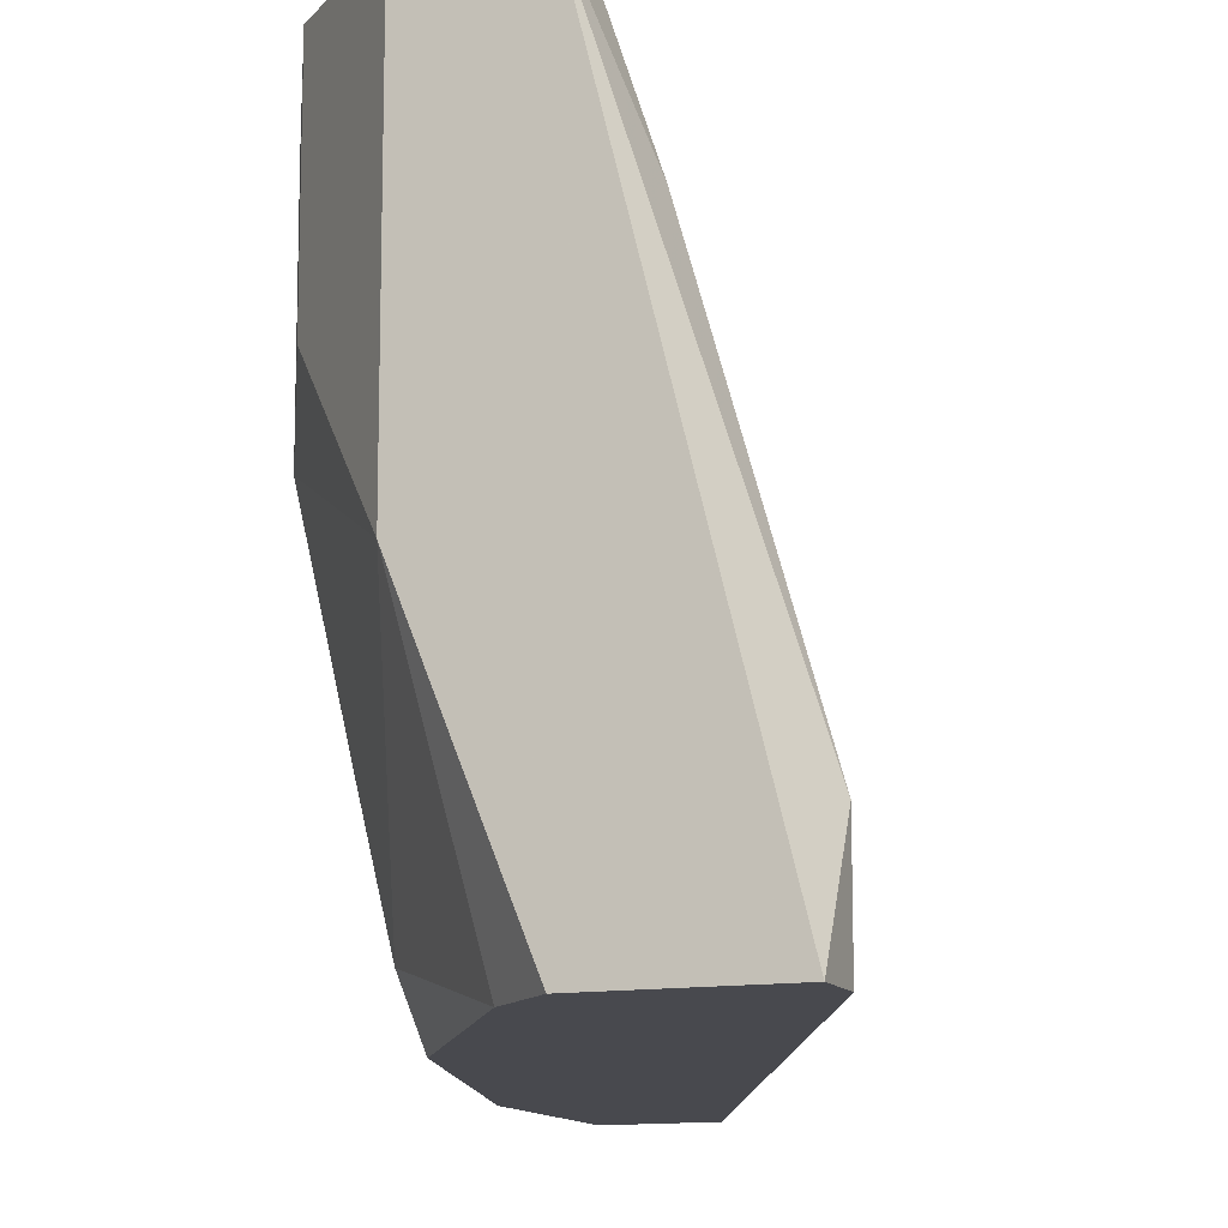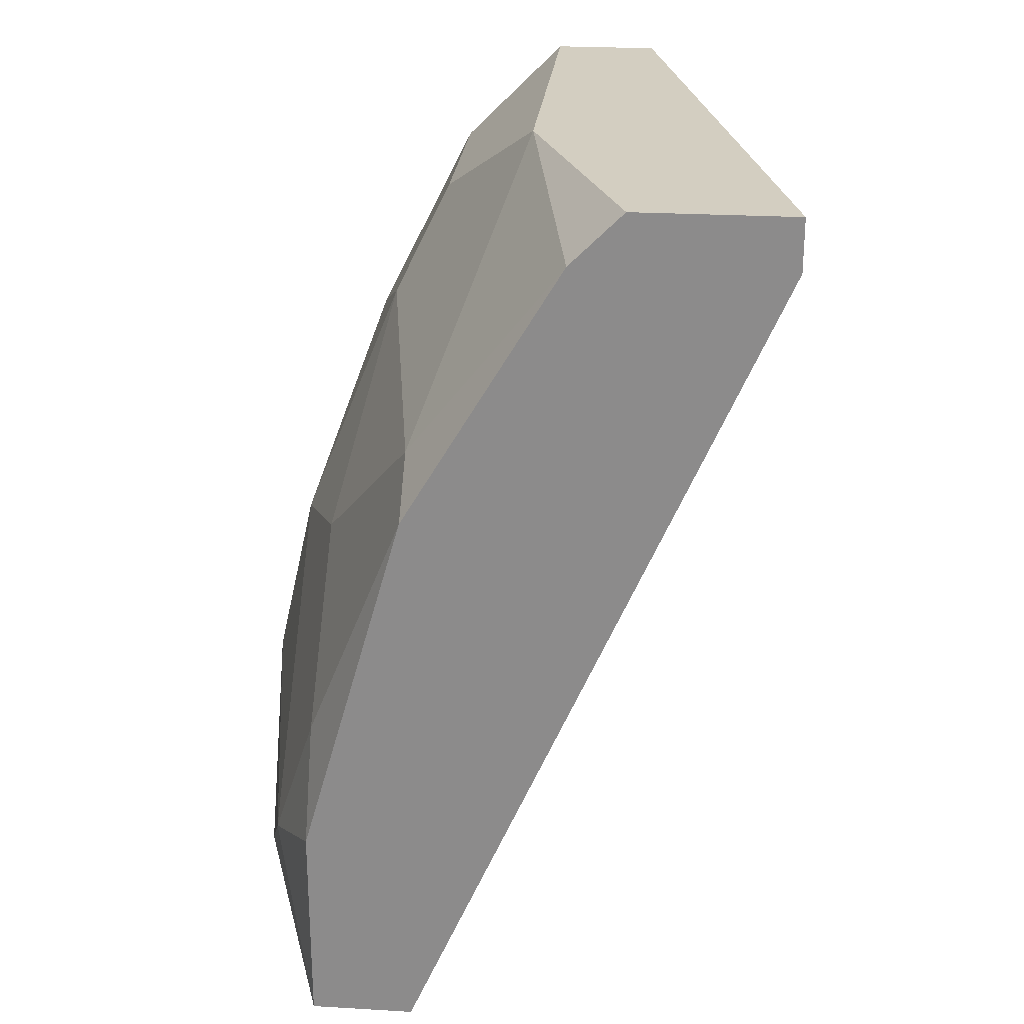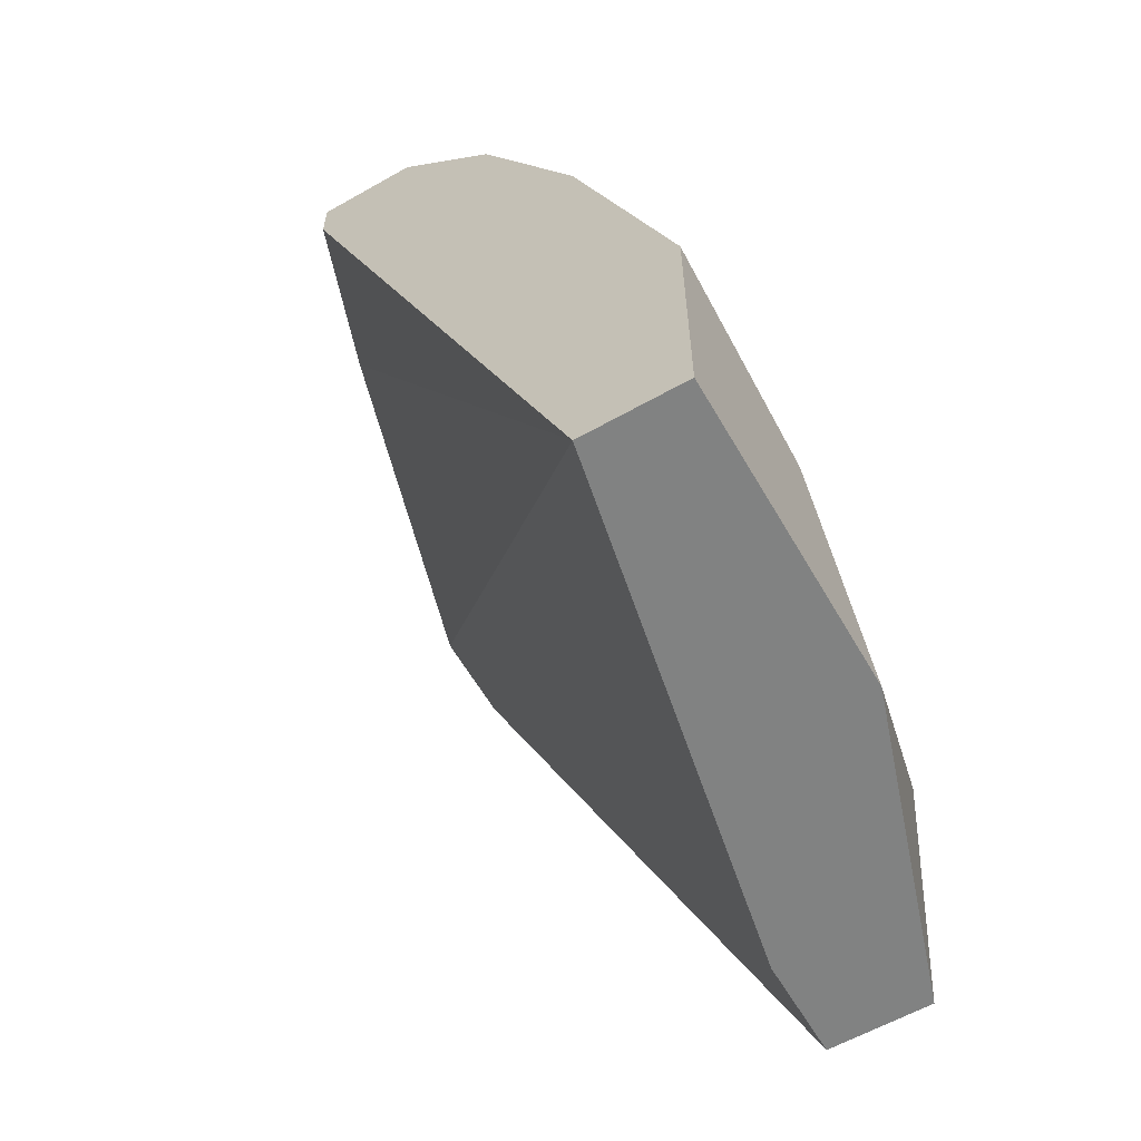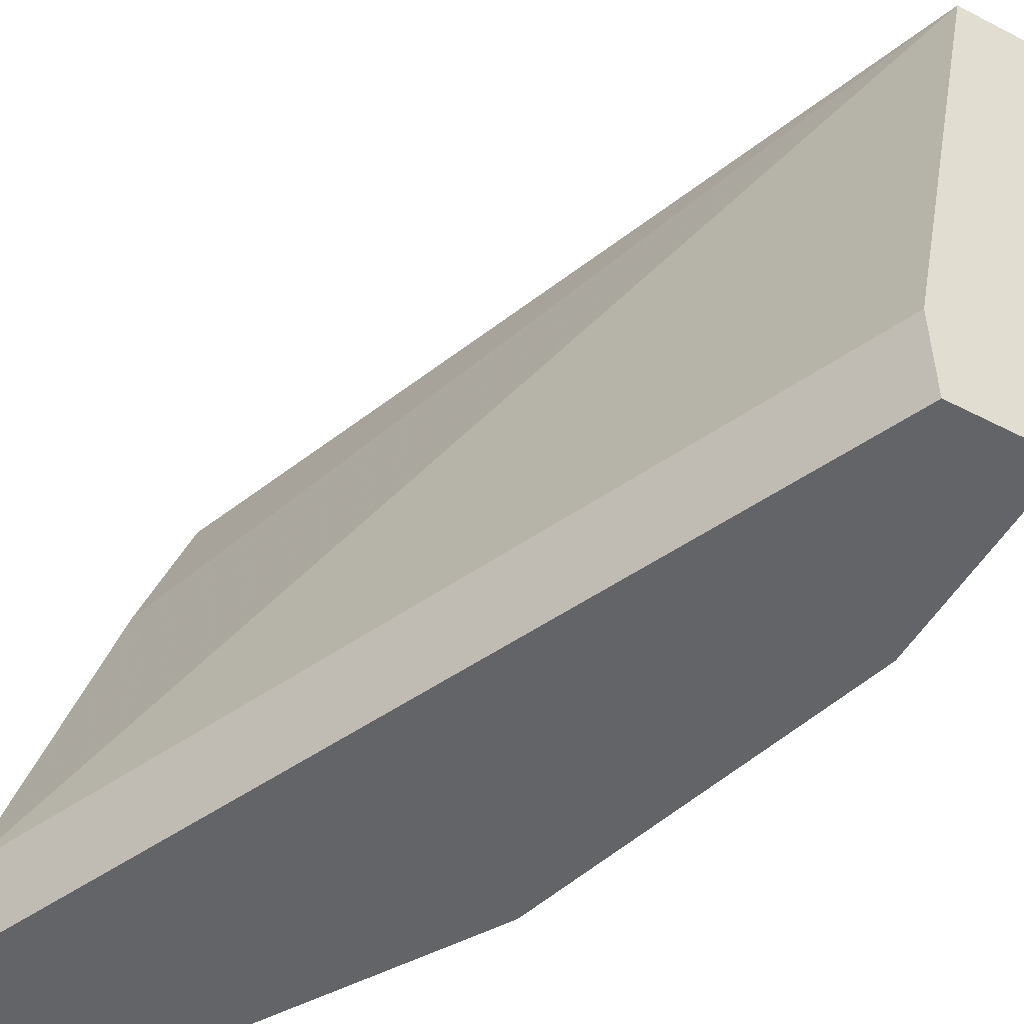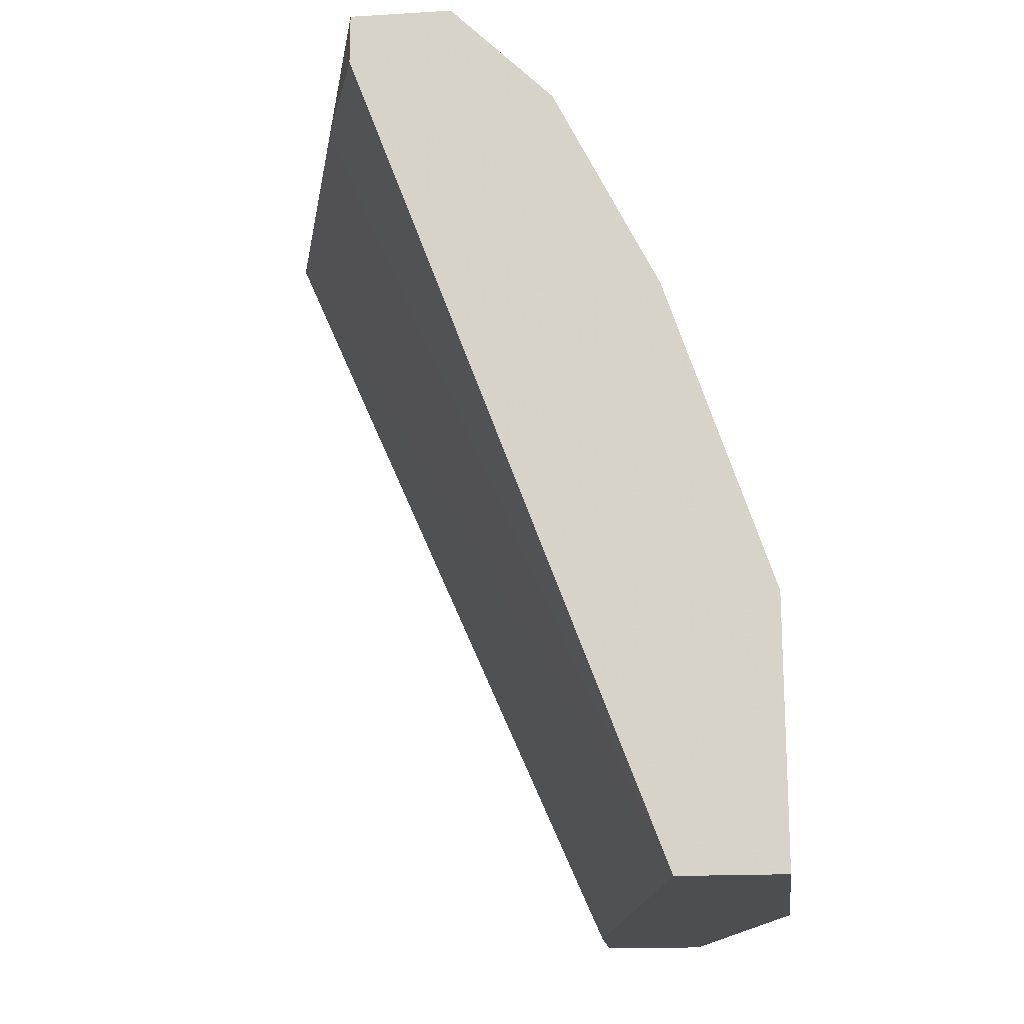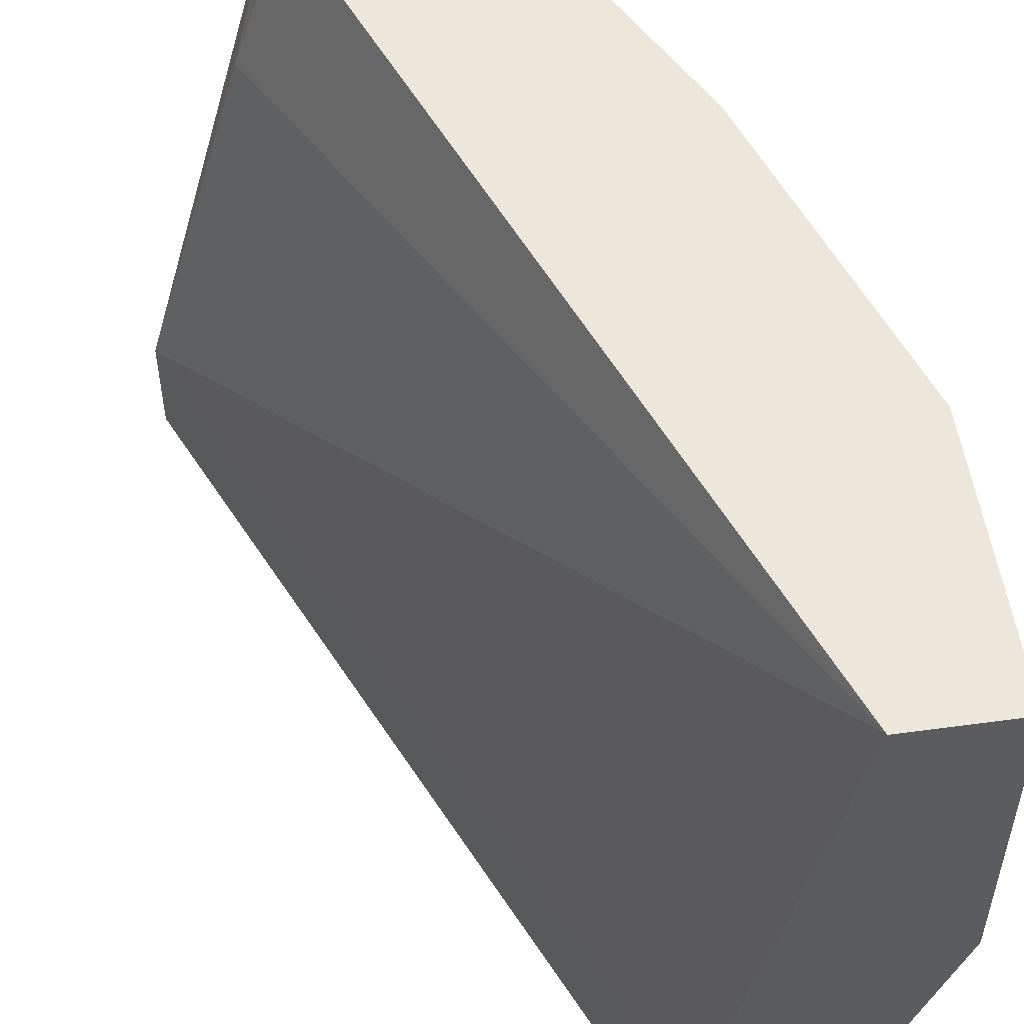
<metadata>
{"format":"obj","ext":"obj","renderer":"f3d","projection":"perspective","resolution":1024,"background":"white","views":[{"elev":-12.7,"azim":-159.1,"up":"+Z"},{"elev":25.2,"azim":-174.6,"up":"+Y"},{"elev":-60.6,"azim":30.0,"up":"+Y"},{"elev":-51.2,"azim":-29.3,"up":"+Z"},{"elev":-17.2,"azim":6.8,"up":"+Y"},{"elev":53.5,"azim":-8.3,"up":"+Z"}]}
</metadata>
<code>
v 0.005714 0.01357 0
v 0.005714 0.01357 -0.008571
v 0.005714 0.01286 0
v 0.01143 0.005 0
v 0.01143 0.001429 0
v 0.01143 0.001429 -0.004286
v 0.01143 0.004286 -0.002858
v 0.007143 0.01357 0
v 0.007143 0.01357 -0.004999
v 0.006429 0.01286 -0.008571
v 0.005001 0.01286 -0.002143
v 0.00857 0.001429 -0.007143
v 0.00857 0.001429 -0.008571
v 0.00857 0.01 -0.007857
v 0.00857 0.01214 0
v 0.00857 0.01214 -0.002858
v 0.00857 0.009285 -0.008571
v 0.01071 0.007145 -0.003572
v 0.01071 0.003572 -0.007143
v 0.009999 0.007857 -0.005714
v 0.009999 0.001429 0
v 0.009999 0.001429 -0.008571
v 0.009999 0.004286 -0.008571
v 0.009999 0.005715 -0.007857
v 0.009999 0.009285 0
v 0.003571 0.01357 -0.008571
v 0.003571 0.01286 -0.007143
v 0.003571 0.01286 -0.008571
v 0.009285 0.01071 -0.003572
f 3 8 1
f 3 1 11
f 8 26 1
f 1 27 11
f 26 27 1
f 2 9 10
f 26 9 2
f 17 2 10
f 17 26 2
f 21 8 3
f 21 3 11
f 6 4 5
f 4 21 5
f 4 6 7
f 18 4 7
f 8 4 15
f 8 21 4
f 15 4 25
f 4 18 25
f 21 6 5
f 6 19 7
f 6 22 19
f 21 22 6
f 19 18 7
f 9 8 15
f 8 9 26
f 9 14 10
f 9 29 14
f 9 15 16
f 29 9 16
f 14 17 10
f 27 21 11
f 13 21 12
f 27 13 12
f 21 27 12
f 17 22 13
f 17 13 26
f 22 21 13
f 26 13 28
f 13 27 28
f 17 14 20
f 14 29 20
f 15 25 16
f 25 29 16
f 24 17 20
f 22 17 23
f 17 24 23
f 18 19 24
f 18 24 20
f 29 18 20
f 18 29 25
f 19 22 23
f 24 19 23
f 27 26 28

</code>
